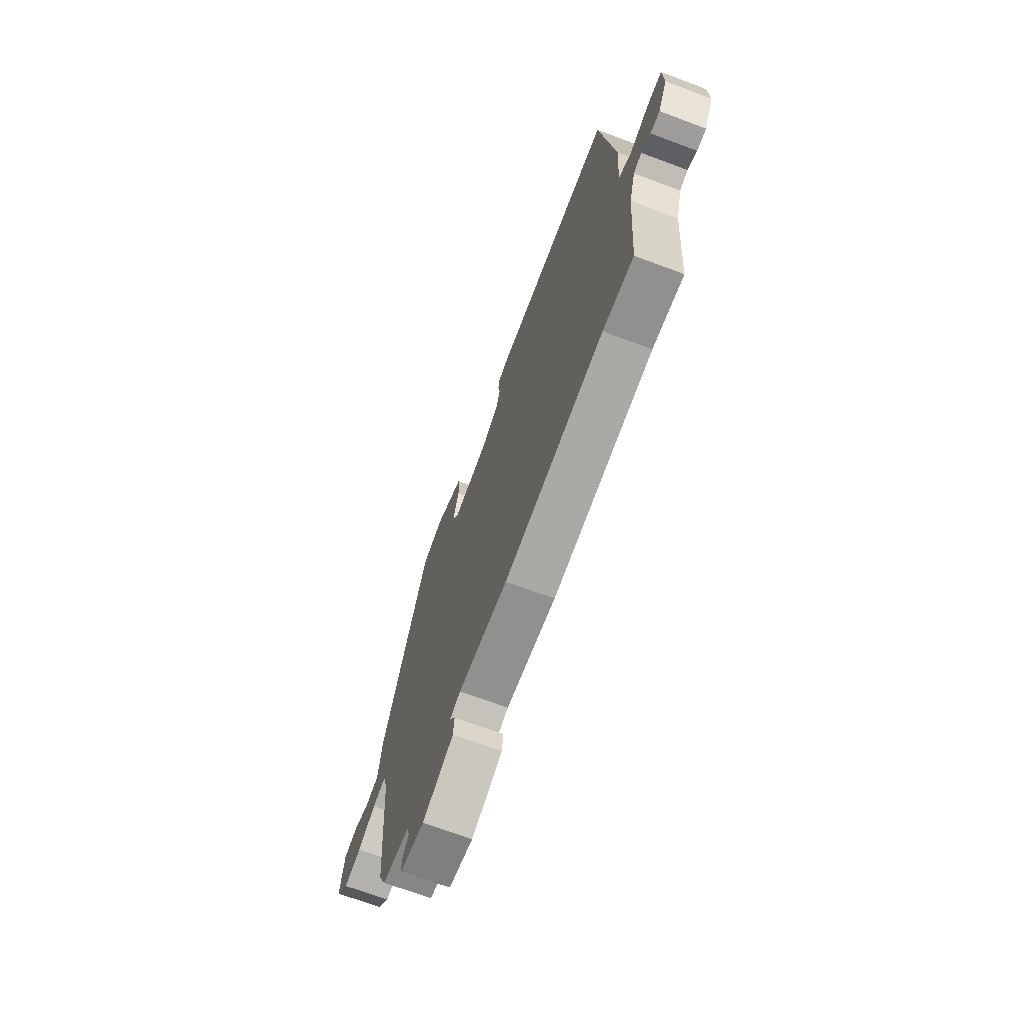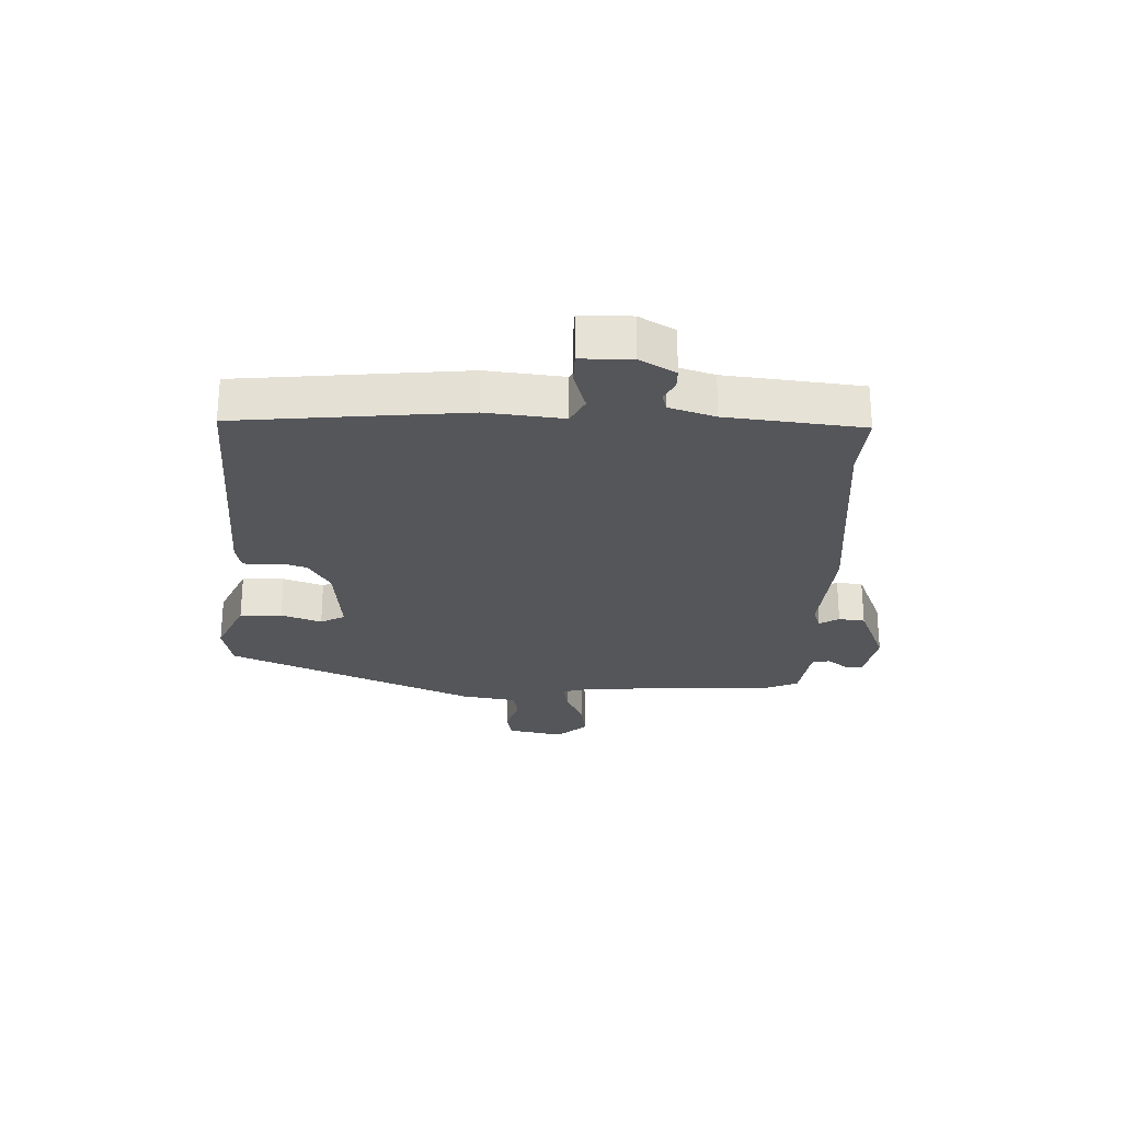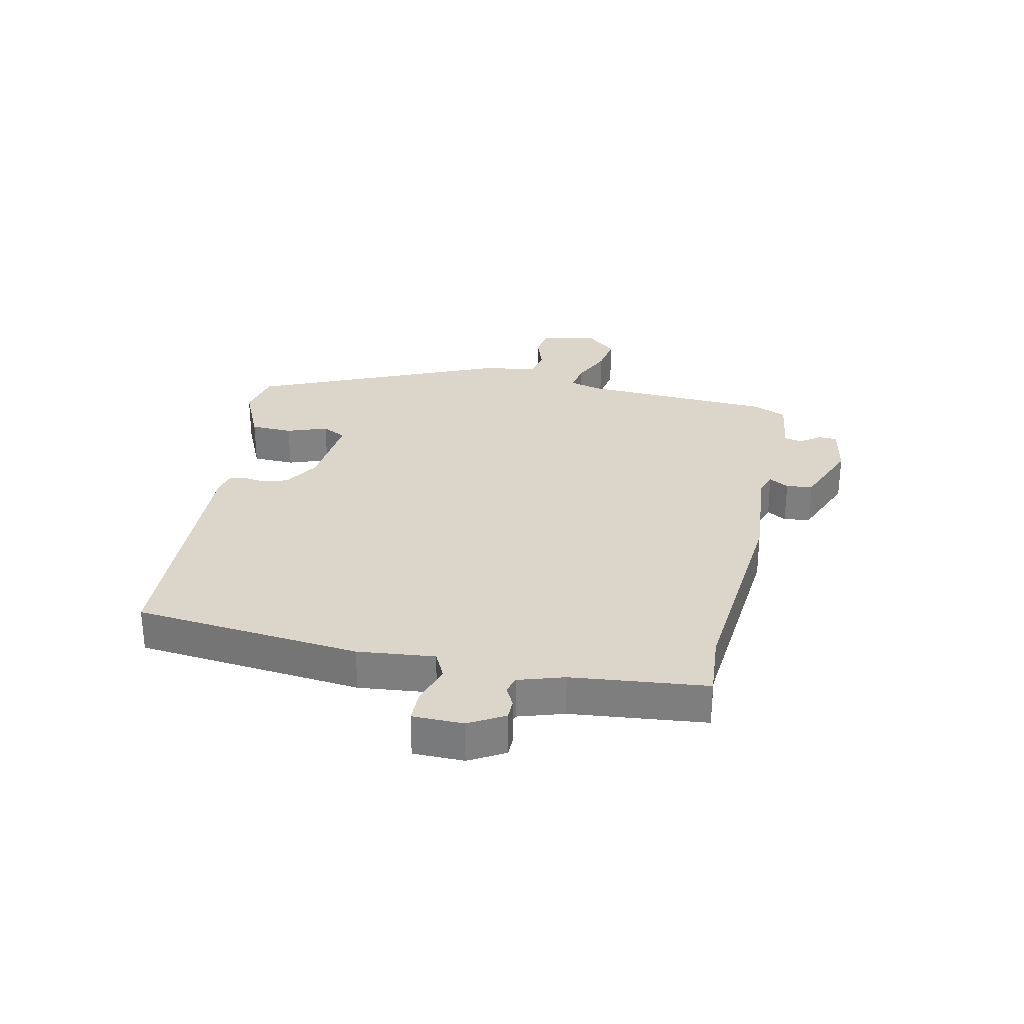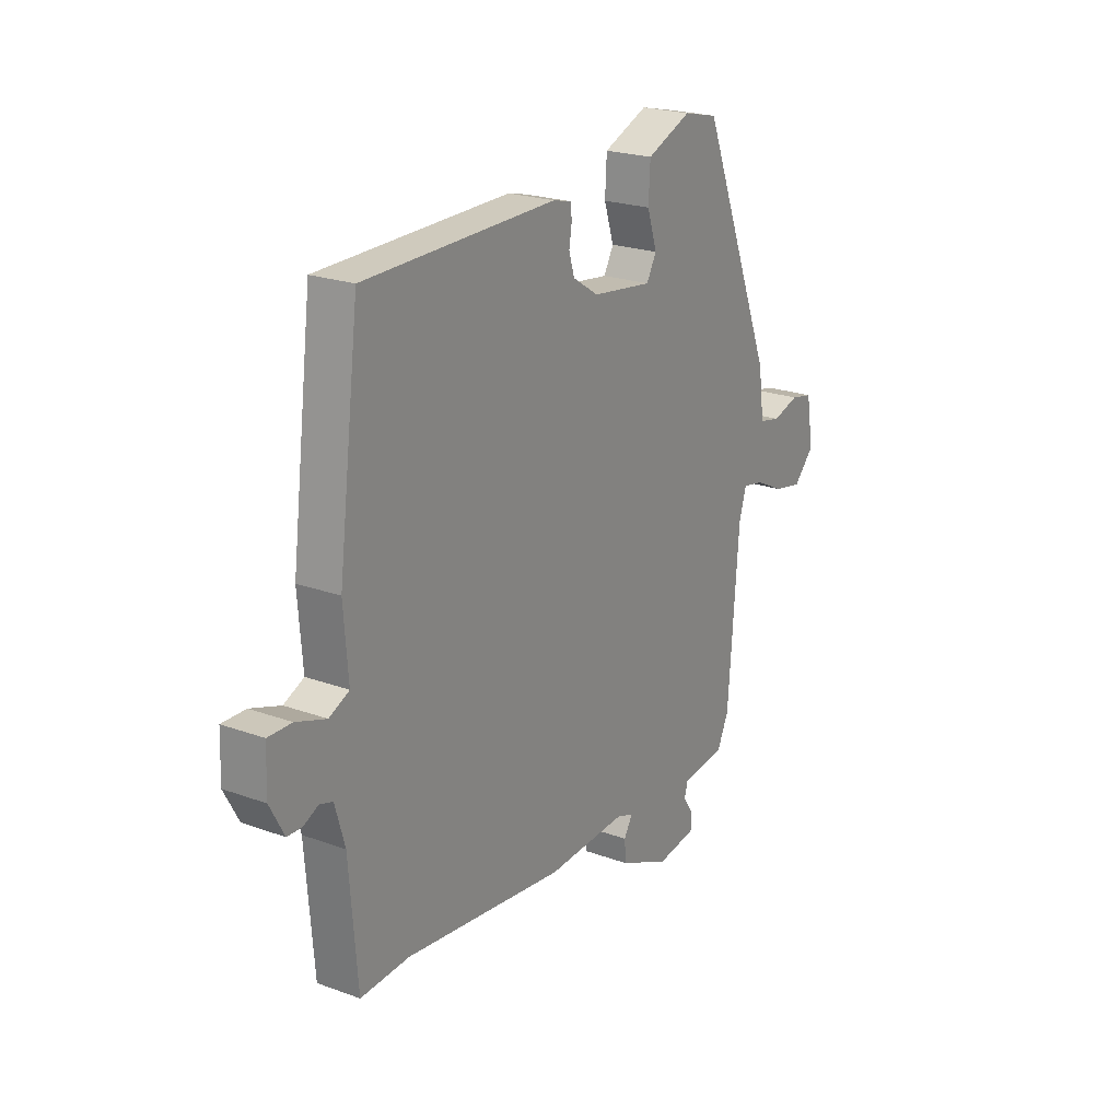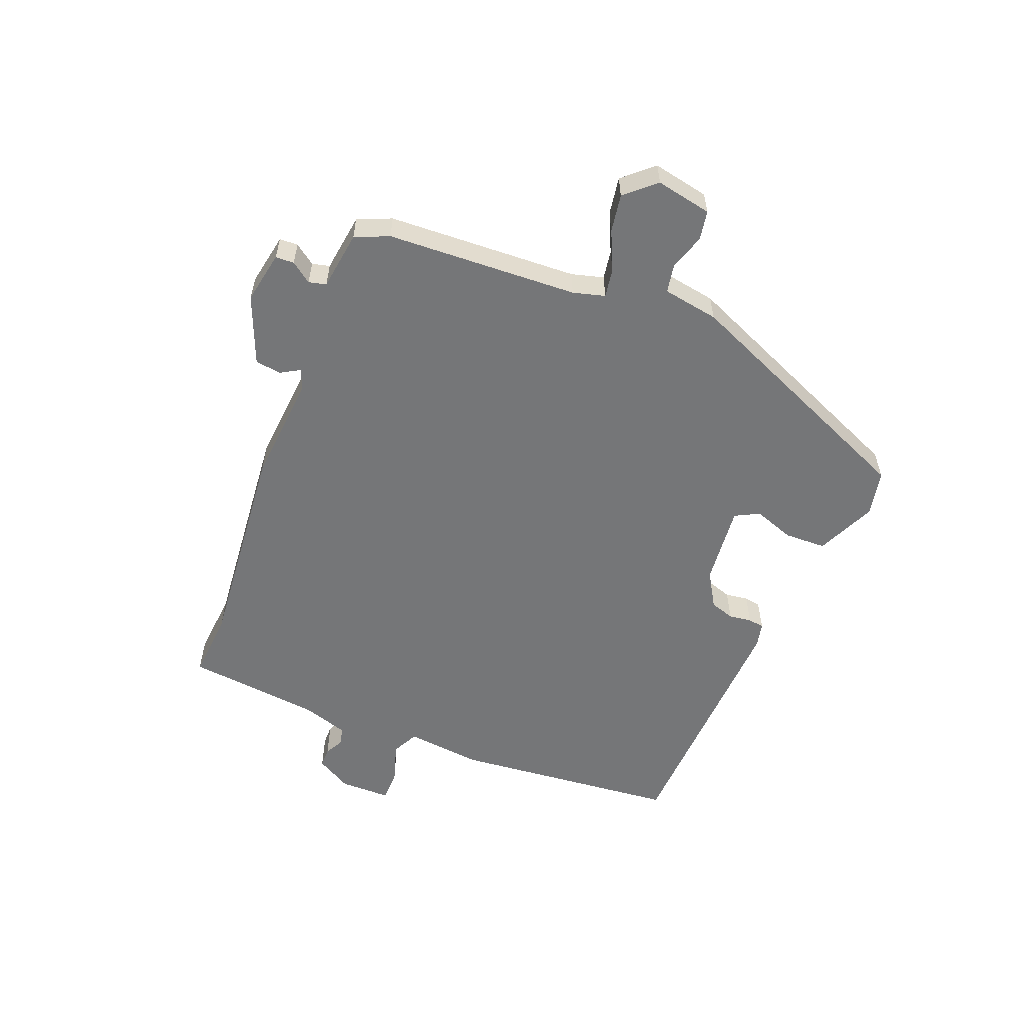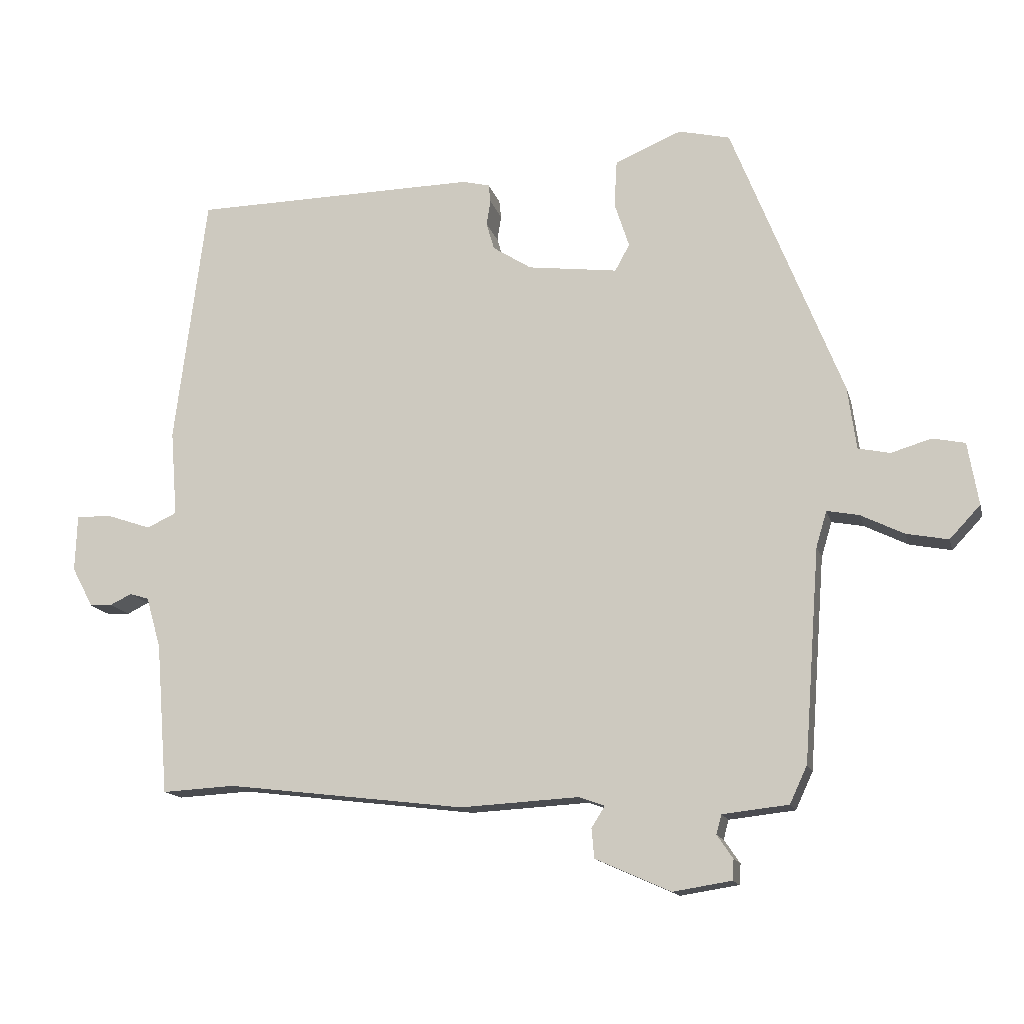
<metadata>
{"format":"obj","ext":"obj","renderer":"f3d","projection":"perspective","resolution":1024,"background":"white","views":[{"elev":-68.7,"azim":69.4,"up":"+Z"},{"elev":-26.0,"azim":86.4,"up":"+Y"},{"elev":29.7,"azim":100.6,"up":"+Y"},{"elev":22.3,"azim":122.3,"up":"+Z"},{"elev":-56.8,"azim":-113.2,"up":"+Y"},{"elev":-14.2,"azim":-166.3,"up":"+Z"}]}
</metadata>
<code>
v -0.463 0.07 -0.492
v -0.487 0.07 -0.172
v -0.503 0.07 -0.119
v -0.551 0.07 -0.128
v -0.616 0.07 -0.16
v -0.679 0.07 -0.172
v -0.725 0.07 -0.123
v -0.709 0.07 -0.029
v -0.66 0.07 -0.019
v -0.6 0.07 -0.037
v -0.552 0.07 -0.027
v -0.539 0.07 0.067
v -0.373 0.07 0.484
v -0.296 0.07 0.502
v -0.196 0.07 0.46
v -0.192 0.07 0.39
v -0.214 0.07 0.322
v -0.192 0.07 0.282
v -0.057 0.07 0.299
v 0.001 0.07 0.336
v 0.013 0.07 0.377
v 0.007 0.07 0.415
v 0.01 0.07 0.442
v 0.051 0.07 0.452
v 0.48 0.07 0.445
v 0.528 0.07 0.068
v 0.518 0.07 -0.061
v 0.563 0.07 -0.082
v 0.63 0.07 -0.059
v 0.683 0.07 -0.058
v 0.686 0.07 -0.143
v 0.654 0.07 -0.203
v 0.621 0.07 -0.204
v 0.588 0.07 -0.188
v 0.559 0.07 -0.197
v 0.537 0.07 -0.274
v 0.519 0.07 -0.501
v 0.409 0.07 -0.495
v 0.05 0.07 -0.538
v -0.129 0.07 -0.528
v -0.167 0.07 -0.542
v -0.147 0.07 -0.574
v -0.151 0.07 -0.618
v -0.264 0.07 -0.668
v -0.352 0.07 -0.654
v -0.354 0.07 -0.623
v -0.33 0.07 -0.588
v -0.338 0.07 -0.559
v -0.437 0.07 -0.548
v -0.463 0 -0.492
v -0.487 0 -0.172
v -0.503 0 -0.119
v -0.551 0 -0.128
v -0.616 0 -0.16
v -0.679 0 -0.172
v -0.725 0 -0.123
v -0.709 0 -0.029
v -0.66 0 -0.019
v -0.6 0 -0.037
v -0.552 0 -0.027
v -0.539 0 0.067
v -0.373 0 0.484
v -0.296 0 0.502
v -0.196 0 0.46
v -0.192 0 0.39
v -0.214 0 0.322
v -0.192 0 0.282
v -0.057 0 0.299
v 0.001 0 0.336
v 0.013 0 0.377
v 0.007 0 0.415
v 0.01 0 0.442
v 0.051 0 0.452
v 0.48 0 0.445
v 0.528 0 0.068
v 0.518 0 -0.061
v 0.563 0 -0.082
v 0.63 0 -0.059
v 0.683 0 -0.058
v 0.686 0 -0.143
v 0.654 0 -0.203
v 0.621 0 -0.204
v 0.588 0 -0.188
v 0.559 0 -0.197
v 0.537 0 -0.274
v 0.519 0 -0.501
v 0.409 0 -0.495
v 0.05 0 -0.538
v -0.129 0 -0.528
v -0.167 0 -0.542
v -0.147 0 -0.574
v -0.151 0 -0.618
v -0.264 0 -0.668
v -0.352 0 -0.654
v -0.354 0 -0.623
v -0.33 0 -0.588
v -0.338 0 -0.559
v -0.437 0 -0.548
f 48 49 1 2
f 45 46 47
f 44 45 47
f 43 44 47
f 42 43 47
f 41 42 47
f 40 41 47 48
f 38 39 40
f 36 37 38
f 35 36 38 40
f 32 33 34
f 31 32 34
f 30 31 34
f 29 30 34
f 28 29 34
f 27 28 34 35
f 25 26 27
f 24 25 27
f 23 24 27
f 22 23 27
f 21 22 27
f 27 35 40
f 21 27 40
f 20 21 40
f 15 16 17
f 14 15 17
f 13 14 17
f 12 13 17
f 11 12 17
f 11 17 18
f 8 9 10
f 7 8 10
f 6 7 10
f 5 6 10
f 4 5 10
f 3 4 10 11
f 48 2 3
f 40 48 3
f 20 40 3
f 19 20 3
f 3 11 18 19
f 51 50 98 97
f 96 95 94
f 96 94 93
f 96 93 92
f 96 92 91
f 96 91 90
f 97 96 90 89
f 89 88 87
f 87 86 85
f 89 87 85 84
f 83 82 81
f 83 81 80
f 83 80 79
f 83 79 78
f 83 78 77
f 84 83 77 76
f 76 75 74
f 76 74 73
f 76 73 72
f 76 72 71
f 76 71 70
f 89 84 76
f 89 76 70
f 89 70 69
f 66 65 64
f 66 64 63
f 66 63 62
f 66 62 61
f 66 61 60
f 67 66 60
f 59 58 57
f 59 57 56
f 59 56 55
f 59 55 54
f 59 54 53
f 60 59 53 52
f 52 51 97
f 52 97 89
f 52 89 69
f 52 69 68
f 68 67 60 52
f 1 50 51 2
f 2 51 52 3
f 3 52 53 4
f 4 53 54 5
f 5 54 55 6
f 6 55 56 7
f 7 56 57 8
f 8 57 58 9
f 9 58 59 10
f 10 59 60 11
f 11 60 61 12
f 12 61 62 13
f 13 62 63 14
f 14 63 64 15
f 15 64 65 16
f 16 65 66 17
f 17 66 67 18
f 18 67 68 19
f 19 68 69 20
f 20 69 70 21
f 21 70 71 22
f 22 71 72 23
f 23 72 73 24
f 24 73 74 25
f 25 74 75 26
f 26 75 76 27
f 27 76 77 28
f 28 77 78 29
f 29 78 79 30
f 30 79 80 31
f 31 80 81 32
f 32 81 82 33
f 33 82 83 34
f 34 83 84 35
f 35 84 85 36
f 36 85 86 37
f 37 86 87 38
f 38 87 88 39
f 39 88 89 40
f 40 89 90 41
f 41 90 91 42
f 42 91 92 43
f 43 92 93 44
f 44 93 94 45
f 45 94 95 46
f 46 95 96 47
f 47 96 97 48
f 48 97 98 49
f 49 98 50 1

</code>
